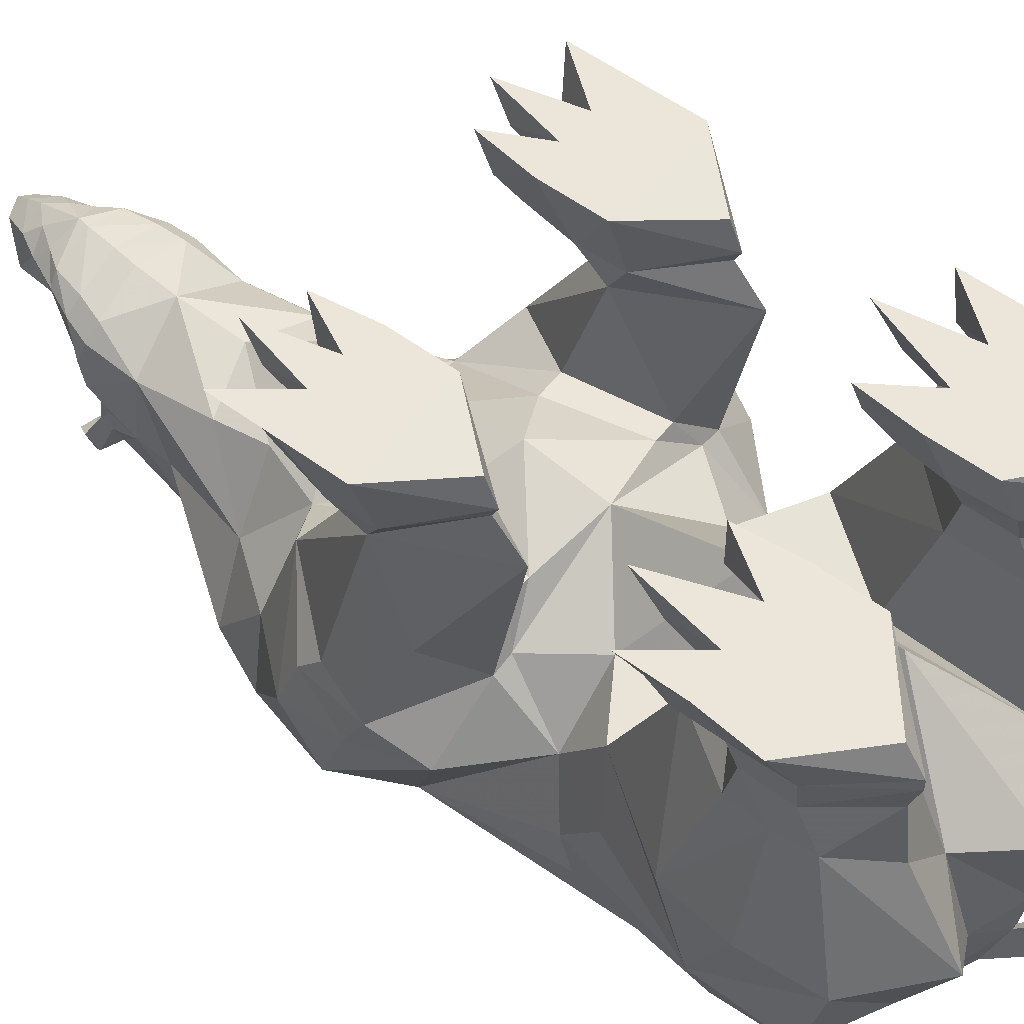
<metadata>
{"format":"obj","ext":"obj","renderer":"f3d","projection":"perspective","resolution":1024,"background":"white","views":[{"elev":55.4,"azim":-52.1,"up":"+Y"}]}
</metadata>
<code>
v 0.2422 -1.242 -0.03125
v 0.1484 -1.375 -0.3125
v 0.2344 -1.336 -0.25
v 0.3359 -1.242 -0.2578
v 0.4297 -1.133 -0.25
v 0.25 -1.234 0.2031
v 0.1484 -1.336 0.1719
v 0 -1.328 -0.08594
v 0 -1.367 -0.3203
v 0.1641 -1.273 -0.3906
v 0.2969 -1.203 -0.4062
v 0.3828 -1.078 -0.3828
v 0.3984 -0.875 -0.2422
v 0.5391 -0.8438 -0.07812
v 0.5469 -0.9844 0.03125
v 0.4297 -1.062 0.1719
v 0.3516 -1.211 0.6484
v 0.1797 -1.375 0.6641
v 0 -1.359 0.1562
v -0.1484 -1.336 0.1719
v -0.2422 -1.242 -0.03125
v -0.1484 -1.375 -0.3125
v -0.1641 -1.273 -0.3906
v 0 -1.297 -0.4219
v 0.1328 -1.219 -0.6406
v 0.1719 -1.141 -0.6406
v 0.1953 -0.9609 -0.6641
v 0.2812 -0.8906 -0.3984
v 0.2188 -0.7109 -0.25
v 0.3516 -0.6094 -0.1719
v 0.5156 -0.7188 -0.03906
v 0.5469 -0.8047 0.09375
v 0.5078 -0.7812 0.2734
v 0.3359 -0.7812 0.4375
v 0.3906 -0.9609 0.4844
v 0.3906 -1.07 0.5156
v 0.4688 -0.9922 0.8906
v 0.3516 -1.133 1.055
v 0.1797 -1.133 1.156
v 0 -1.32 1
v 0 -1.414 0.7344
v -0.1797 -1.375 0.6641
v -0.25 -1.234 0.2031
v -0.4297 -1.133 -0.25
v -0.3359 -1.242 -0.2578
v -0.2344 -1.336 -0.25
v -0.2969 -1.203 -0.4062
v -0.1328 -1.219 -0.6406
v 0 -1.227 -0.6172
v 0.0625 -1.133 -0.8672
v 0.1328 -1.117 -0.8672
v 0.1797 -0.9844 -0.7734
v 0.1641 -0.7969 -0.7656
v 0.1641 -0.75 -0.5547
v 0.1641 -0.7109 -0.4062
v 0 -0.5859 -0.3438
v 0 -0.5859 -0.1953
v 0.1484 -0.5312 0.01562
v 0.2188 -0.5312 0.01562
v 0.25 -0.2422 0.09375
v 0.3516 -0.2422 0.03906
v 0.4453 -0.2422 0.09375
v 0.5078 -0.6562 0.01562
v 0.5469 -0.6953 0.1484
v 0.3516 -0.625 0.2969
v 0.2969 -0.6172 0.2969
v 0.1797 -0.625 0.4453
v 0.3516 -0.6094 0.5547
v 0.4062 -0.8125 0.5859
v 0.3594 -0.8203 1.203
v 0.125 -0.8984 1.219
v 0.007812 -1.008 1.258
v 0.01562 -1.18 1.211
v 0 -1.188 1.219
v -0.01562 -1.18 1.211
v -0.1797 -1.133 1.156
v 0.5234 -0.8359 0.8672
v 0.5234 -0.5859 0.7891
v 0.5469 -0.5859 0.9688
v 0.5234 -0.6016 1.156
v 0.5234 -0.8438 1.109
v 0.3516 -0.5859 1.312
v 0.1641 -0.6016 1.156
v 0 -0.875 1.273
v -0.007812 -1.008 1.258
v 0.007812 -0.9531 1.297
v 0.01562 -0.9531 1.32
v 0.01562 -1.062 1.297
v 0.3516 -0.2812 0.7031
v 0.4609 -0.2891 0.8672
v 0.4688 -0.2891 0.9688
v 0.4609 -0.2891 1.062
v 0.3516 -0.3438 1.172
v 0.2031 -0.2891 1.062
v 0.2031 -0.2891 0.9688
v 0.2031 -0.2891 0.8672
v 0.1641 -0.5859 0.7891
v 0 -0.375 0.6094
v 0 -0.3594 0.9297
v 0 -0.6719 1.289
v -0.1641 -0.6016 1.156
v -0.125 -0.8984 1.219
v -0.01562 -1.062 1.297
v -0.01562 -0.9531 1.32
v -0.007812 -0.9531 1.297
v 0 -0.9062 1.367
v 0 -0.9609 1.359
v 0 -1.062 1.312
v 0.2031 -0.1797 0.8906
v 0.3516 -0.1797 0.8047
v 0.4609 -0.1797 0.8906
v 0.4609 -0.1797 1.008
v 0.3516 -0.1797 1.148
v 0.2031 -0.1797 1.008
v 0.1797 -0.1016 1.008
v 0.1797 -0.1094 0.8672
v 0.3516 -0.125 0.8203
v 0.4688 -0.1094 0.8672
v 0.4688 -0.1016 1.008
v 0.3516 -0.1016 1.172
v 0 -0.4766 0.2969
v -0.1797 -0.625 0.4453
v -0.1641 -0.5859 0.7891
v 0.4453 -0.5312 0.1875
v 0.3516 -0.1953 0.375
v 0.25 -0.5234 0.2578
v 0.1953 -0.5234 0.2578
v 0.3516 -0.1094 0.2969
v 0.2422 -0.1562 0.1406
v 0 -0.4453 0.09375
v -0.1953 -0.5234 0.2578
v -0.2969 -0.6172 0.2969
v -0.3359 -0.7812 0.4375
v -0.3516 -0.6094 0.5547
v -0.2031 -0.2891 0.8672
v -0.2031 -0.2891 0.9688
v -0.2031 -0.2891 1.062
v -0.3516 -0.3438 1.172
v -0.3516 -0.5859 1.312
v -0.3594 -0.8203 1.203
v -0.3516 -1.133 1.055
v -0.3516 -1.211 0.6484
v -0.4297 -1.062 0.1719
v -0.5469 -0.9844 0.03125
v -0.5391 -0.8438 -0.07812
v -0.3984 -0.875 -0.2422
v -0.3828 -1.078 -0.3828
v 0.4688 -0.1562 0.1406
v 0.3516 -0.07812 0.3125
v 0.2109 0 0.1172
v 0.2422 -0.1641 0.02344
v 0.3516 -0.1641 -0.04688
v 0.4688 -0.1641 0.02344
v 0.5078 0 0.1172
v 0.3516 -0.007812 0.2812
v 0.3047 0 -0.0625
v 0.2109 0 -0.04688
v 0.25 -0.1406 -0.1094
v 0.3516 -0.1406 -0.125
v 0.4453 -0.1406 -0.1094
v 0.5078 0 -0.04688
v 0.3984 0 -0.0625
v 0.3516 0 -0.2578
v 0.3516 -0.1016 -0.2109
v 0.25 -0.1172 -0.1719
v 0.2344 0 -0.2031
v -0.1484 -0.5312 0.01562
v -0.2188 -0.5312 0.01562
v -0.25 -0.5234 0.2578
v -0.3516 -0.625 0.2969
v -0.5078 -0.7812 0.2734
v -0.3906 -0.9609 0.4844
v -0.4062 -0.8125 0.5859
v -0.5234 -0.8359 0.8672
v -0.5234 -0.5859 0.7891
v -0.3516 -0.2812 0.7031
v -0.2031 -0.1797 0.8906
v -0.2031 -0.1797 1.008
v -0.3516 -0.1797 1.148
v -0.4609 -0.2891 1.062
v -0.5234 -0.6016 1.156
v -0.5234 -0.8438 1.109
v -0.4688 -0.9922 0.8906
v -0.3906 -1.07 0.5156
v -0.5469 -0.5859 0.9688
v -0.4688 -0.2891 0.9688
v -0.4609 -0.2891 0.8672
v -0.3516 -0.1797 0.8047
v -0.1797 -0.1094 0.8672
v -0.1797 -0.1016 1.008
v -0.3516 -0.1016 1.172
v -0.4609 -0.1797 1.008
v 0.5156 0 0.9688
v 0.3516 -0.07031 1.172
v 0.1641 0 0.9688
v 0.1641 0 0.8125
v 0.2031 -0.125 0.75
v 0.3516 -0.125 0.7344
v 0.4609 -0.125 0.75
v 0.5 0 0.8125
v 0.3906 0 0.7969
v 0.2734 0 0.7969
v 0.3516 0 1.125
v 0.1797 0 0.6562
v 0.2031 -0.08594 0.6719
v 0.3516 -0.08594 0.6562
v 0.4609 -0.08594 0.6953
v 0.5 0 0.6562
v 0.5078 0 -0.2031
v 0.4453 -0.1016 -0.1641
v 0.3516 0 0.5781
v 0 -0.7109 -0.6094
v -0.1641 -0.7109 -0.4062
v -0.2188 -0.7109 -0.25
v -0.3516 -0.6094 -0.1719
v -0.25 -0.2422 0.09375
v -0.3516 -0.1953 0.375
v -0.4453 -0.5312 0.1875
v -0.5469 -0.6953 0.1484
v -0.5469 -0.8047 0.09375
v 0 -0.7031 -0.7891
v -0.1641 -0.75 -0.5547
v -0.2812 -0.8906 -0.3984
v -0.5156 -0.7188 -0.03906
v -0.5078 -0.6562 0.01562
v -0.4453 -0.2422 0.09375
v -0.3516 -0.2422 0.03906
v -0.2422 -0.1641 0.02344
v -0.2422 -0.1562 0.1406
v -0.3516 -0.1094 0.2969
v 0.1328 -0.7266 -0.8828
v 0 -0.6875 -0.8984
v -0.1328 -0.7266 -0.8828
v -0.1641 -0.7969 -0.7656
v -0.1953 -0.9609 -0.6641
v 0.1641 -1.023 -0.8828
v 0.1562 -1.086 -0.9219
v 0.1172 -1.086 -0.9219
v 0.08594 -1.078 -0.8984
v 0.09375 -1.023 -0.8828
v 0.1719 -1.008 -0.8828
v 0.2031 -1.055 -0.9062
v 0.1641 -1.055 -0.8906
v 0.1719 -1.102 -0.9531
v 0.1172 -1.133 -0.9609
v 0.04688 -1.086 -0.8906
v 0.03125 -1.062 -0.9062
v 0.03125 -0.9531 -1.047
v 0.1172 -0.9453 -0.9922
v 0.1406 -0.8906 -0.9609
v 0.1562 -0.9609 -0.8906
v 0.1719 -0.9688 -0.8516
v 0.1719 -1.023 -0.8516
v 0.1953 -1.094 -0.875
v 0.1719 -1.148 -0.9141
v 0.1172 -1.148 -0.9219
v 0 -1.117 -0.8828
v 0 -1.07 -0.9453
v 0 -1.008 -1.039
v 0 -0.9375 -1.102
v 0.03906 -0.9219 -1.07
v 0.1016 -0.9297 -1
v 0.125 -0.8906 -0.9844
v 0.1172 -0.8594 -1.008
v 0.1562 -0.7422 -0.9531
v 0.1875 -0.8203 -0.9062
v 0.1953 -0.875 -0.8828
v 0.1797 -0.9141 -0.875
v 0 -0.8828 -1.117
v 0.03906 -0.8906 -1.07
v 0.0625 -0.9141 -1.039
v 0.08594 -0.9141 -1
v 0.1016 -0.8984 -0.9922
v 0.08594 -0.8906 -1.031
v 0.05469 -0.8672 -1.047
v 0.08594 -0.8203 -1.07
v 0.125 -0.7344 -1.023
v 0.1016 -0.6953 -1.023
v 0.1172 -0.7031 -0.9453
v 0.1719 -0.7656 -0.8906
v 0 -0.875 -1.148
v -0.03906 -0.8906 -1.07
v -0.05469 -0.8672 -1.047
v -0.04688 -0.8359 -1.141
v 0 -0.8594 -1.164
v 0.04688 -0.8359 -1.141
v 0.05469 -0.8906 -1.047
v 0.08594 -0.8047 -1.156
v 0.03125 -0.7656 -1.227
v 0.03906 -0.7344 -1.219
v 0.0625 -0.7188 -1.156
v 0.08594 -0.7344 -1.109
v 0 -0.7734 -1.234
v -0.03125 -0.7656 -1.227
v 0 -0.7422 -1.234
v 0 -0.6953 -1.195
v 0 -0.6797 -1.156
v 0.03906 -0.6875 -1.117
v 0.07031 -0.6953 -1.07
v 0 -0.7109 -1.227
v 0 -0.6641 -1.102
v 0 -0.6484 -1.047
v 0 -0.6562 -1.023
v 0 -0.6719 -0.9531
v -0.0625 -1.133 -0.8672
v -0.04688 -1.086 -0.8906
v -0.03125 -1.062 -0.9062
v -0.03125 -0.9531 -1.047
v -0.03906 -0.9219 -1.07
v -0.0625 -0.9141 -1.039
v -0.05469 -0.8906 -1.047
v -0.08594 -0.8906 -1.031
v -0.125 -0.8906 -0.9844
v -0.1172 -0.8594 -1.008
v -0.08594 -0.8203 -1.07
v -0.08594 -0.8047 -1.156
v -0.03906 -0.7344 -1.219
v -0.0625 -0.7188 -1.156
v -0.03906 -0.6875 -1.117
v -0.07031 -0.6953 -1.07
v -0.1016 -0.6953 -1.023
v -0.1172 -0.7031 -0.9453
v -0.4688 -0.1016 1.008
v -0.4688 -0.1094 0.8672
v -0.4609 -0.1797 0.8906
v -0.3516 -0.125 0.8203
v -0.3516 -0.125 0.7344
v -0.2031 -0.125 0.75
v -0.1641 0 0.8125
v -0.1641 0 0.9688
v -0.3516 -0.07031 1.172
v -0.5156 0 0.9688
v -0.5 0 0.8125
v -0.4609 -0.125 0.75
v -0.4688 -0.1562 0.1406
v -0.4688 -0.1641 0.02344
v -0.3516 -0.1641 -0.04688
v -0.3516 -0.1406 -0.125
v -0.25 -0.1406 -0.1094
v -0.2109 0 -0.04688
v -0.2109 0 0.1172
v -0.3516 -0.07812 0.3125
v -0.5078 0 0.1172
v -0.5078 0 -0.04688
v -0.4453 -0.1406 -0.1094
v -0.3984 0 -0.0625
v -0.3516 -0.1016 -0.2109
v -0.3047 0 -0.0625
v -0.25 -0.1172 -0.1719
v -0.2344 0 -0.2031
v -0.3516 -0.007812 0.2812
v -0.3516 0 1.125
v -0.2734 0 0.7969
v -0.3906 0 0.7969
v -0.5 0 0.6562
v -0.4609 -0.08594 0.6953
v -0.3516 -0.08594 0.6562
v -0.2031 -0.08594 0.6719
v -0.1797 0 0.6562
v -0.3516 0 -0.2578
v -0.5078 0 -0.2031
v -0.4453 -0.1016 -0.1641
v -0.3516 0 0.5781
v -0.1719 -1.141 -0.6406
v -0.1797 -0.9844 -0.7734
v -0.1328 -1.117 -0.8672
v -0.1641 -1.023 -0.8828
v -0.1172 -1.086 -0.9219
v -0.1562 -1.086 -0.9219
v -0.1641 -1.055 -0.8906
v -0.2031 -1.055 -0.9062
v -0.1719 -1.008 -0.8828
v -0.09375 -1.023 -0.8828
v -0.08594 -1.078 -0.8984
v -0.1172 -1.133 -0.9609
v -0.1719 -1.102 -0.9531
v -0.1172 -1.148 -0.9219
v -0.1719 -1.148 -0.9141
v -0.1953 -1.094 -0.875
v -0.1719 -1.023 -0.8516
v -0.1719 -0.9688 -0.8516
v -0.1562 -0.9609 -0.8906
v -0.1406 -0.8906 -0.9609
v -0.1172 -0.9453 -0.9922
v -0.1797 -0.9141 -0.875
v -0.1953 -0.875 -0.8828
v -0.1875 -0.8203 -0.9062
v -0.1562 -0.7422 -0.9531
v -0.1016 -0.9297 -1
v -0.1016 -0.8984 -0.9922
v -0.08594 -0.9141 -1
v -0.08594 -0.7344 -1.109
v -0.125 -0.7344 -1.023
v -0.1719 -0.7656 -0.8906
f 1 2 3
f 1 3 4
f 1 4 5
f 1 5 6
f 1 6 7
f 1 7 8
f 1 8 2
f 2 8 9
f 2 9 10
f 2 10 11
f 2 11 3
f 3 11 4
f 4 11 5
f 5 11 12
f 5 14 15
f 5 15 16
f 5 16 6
f 6 16 17
f 6 17 18
f 6 18 7
f 7 18 19
f 7 19 8
f 8 19 20
f 8 20 21
f 8 21 22
f 8 22 9
f 9 22 23
f 9 23 24
f 9 24 10
f 10 24 25
f 10 25 11
f 11 25 12
f 12 25 26
f 12 26 27
f 14 31 32
f 14 32 15
f 15 32 33
f 15 33 16
f 16 35 36
f 16 36 17
f 17 36 37
f 17 37 38
f 17 38 18
f 18 38 39
f 18 39 40
f 18 40 41
f 18 41 19
f 19 41 42
f 19 42 20
f 20 42 43
f 20 43 21
f 21 43 44
f 21 44 45
f 21 45 46
f 21 46 22
f 22 46 47
f 22 47 23
f 23 47 48
f 23 48 24
f 24 48 49
f 24 49 25
f 25 49 50
f 25 50 51
f 25 51 26
f 26 51 52
f 26 52 27
f 31 64 32
f 32 64 33
f 35 37 36
f 37 70 38
f 38 70 71
f 38 71 39
f 39 71 72
f 39 72 73
f 39 73 40
f 40 73 74
f 40 74 75
f 40 75 76
f 40 76 42
f 40 42 41
f 71 84 72
f 84 102 85
f 85 102 76
f 85 76 75
f 88 107 108
f 88 108 73
f 73 108 74
f 74 108 75
f 75 108 103
f 103 108 107
f 102 140 141
f 102 141 76
f 76 141 42
f 42 141 142
f 42 142 43
f 43 142 143
f 43 143 44
f 44 143 144
f 44 144 145
f 44 147 47
f 44 47 45
f 45 47 46
f 140 183 141
f 141 183 142
f 142 183 184
f 142 184 143
f 143 184 172
f 172 184 183
f 171 219 220
f 171 220 144
f 171 144 143
f 219 224 220
f 220 224 145
f 220 145 144
f 240 247 248
f 240 248 249
f 246 256 50
f 246 50 257
f 246 257 247
f 247 257 258
f 247 258 248
f 248 258 259
f 248 259 260
f 248 260 261
f 248 261 249
f 260 269 261
f 50 49 257
f 257 49 305
f 257 305 306
f 257 306 307
f 257 307 258
f 258 307 308
f 258 308 259
f 259 308 260
f 260 308 309
f 260 309 269
f 147 364 48
f 147 48 47
f 364 147 235
f 364 235 365
f 364 365 366
f 364 366 48
f 48 366 305
f 48 305 49
f 373 384 308
f 373 308 307
f 377 306 305
f 384 309 308
f 5 12 13
f 5 13 14
f 12 27 28
f 12 28 13
f 13 28 29
f 13 29 30
f 13 30 14
f 14 30 31
f 16 33 34
f 16 34 35
f 27 52 53
f 27 53 28
f 29 59 30
f 30 59 60
f 30 60 61
f 30 61 62
f 30 62 63
f 30 63 31
f 31 63 64
f 33 64 65
f 33 65 34
f 34 68 69
f 34 69 35
f 35 69 37
f 77 37 69
f 77 69 68
f 77 68 78
f 77 78 79
f 77 79 80
f 77 80 81
f 77 81 37
f 37 81 70
f 70 81 80
f 70 80 82
f 70 82 71
f 71 82 83
f 71 83 84
f 72 84 85
f 72 85 86
f 72 86 87
f 72 87 88
f 72 88 73
f 72 73 88
f 78 89 90
f 78 90 91
f 78 91 79
f 79 91 92
f 79 92 80
f 80 92 82
f 82 92 93
f 82 93 83
f 83 93 94
f 83 94 95
f 83 95 96
f 83 96 97
f 83 100 84
f 84 100 101
f 84 101 102
f 85 75 103
f 85 103 104
f 85 104 105
f 85 105 86
f 86 105 106
f 86 106 87
f 87 106 107
f 87 107 88
f 103 107 104
f 104 107 106
f 104 106 105
f 78 68 89
f 89 68 96
f 89 96 109
f 89 109 110
f 89 110 90
f 90 110 111
f 90 111 91
f 91 111 112
f 91 112 92
f 92 112 113
f 92 113 93
f 93 113 94
f 94 113 114
f 94 114 95
f 95 114 96
f 96 114 109
f 109 114 115
f 109 115 116
f 109 116 110
f 110 116 117
f 110 117 111
f 111 117 118
f 111 118 112
f 112 118 119
f 112 119 120
f 112 120 113
f 113 120 115
f 113 115 114
f 96 68 97
f 62 64 63
f 64 62 124
f 64 124 65
f 65 124 125
f 65 125 126
f 124 62 125
f 125 62 128
f 125 128 129
f 125 129 60
f 125 60 126
f 126 60 59
f 123 134 135
f 123 135 101
f 101 135 136
f 101 136 137
f 101 137 138
f 101 138 139
f 101 139 102
f 102 139 140
f 44 145 146
f 44 146 147
f 128 62 148
f 128 148 149
f 128 149 129
f 129 149 150
f 129 150 151
f 129 151 60
f 60 151 61
f 61 151 152
f 61 152 62
f 62 152 153
f 62 153 148
f 148 153 154
f 148 154 149
f 149 154 155
f 149 155 150
f 150 155 154
f 150 154 156
f 150 156 157
f 150 157 151
f 151 157 158
f 151 158 159
f 151 159 152
f 152 159 160
f 152 160 153
f 153 160 161
f 153 161 154
f 154 161 162
f 154 162 156
f 156 159 158
f 133 170 171
f 133 171 143
f 133 143 172
f 133 172 173
f 133 173 134
f 134 173 174
f 134 174 175
f 134 175 176
f 134 176 135
f 135 176 177
f 135 177 178
f 135 178 136
f 136 178 137
f 137 178 179
f 137 179 138
f 138 179 180
f 138 180 139
f 139 180 181
f 139 181 140
f 140 181 182
f 140 182 183
f 172 183 173
f 173 183 174
f 174 183 182
f 174 182 181
f 174 181 185
f 174 185 175
f 175 185 186
f 175 186 187
f 175 187 176
f 176 187 188
f 176 188 177
f 177 188 189
f 177 189 190
f 177 190 178
f 178 190 179
f 179 190 191
f 179 191 192
f 179 192 180
f 180 192 186
f 180 186 185
f 180 185 181
f 118 193 119
f 119 193 194
f 119 194 120
f 120 194 115
f 115 194 195
f 115 195 116
f 116 195 196
f 116 196 197
f 116 197 198
f 116 198 117
f 117 198 118
f 118 198 199
f 118 199 200
f 118 200 193
f 193 200 201
f 193 201 202
f 193 202 195
f 193 195 203
f 193 203 194
f 194 203 195
f 195 202 196
f 197 202 198
f 198 201 199
f 162 160 159
f 168 214 215
f 168 215 216
f 168 216 169
f 169 216 217
f 169 217 170
f 170 217 218
f 170 218 219
f 170 219 171
f 214 223 146
f 214 146 215
f 215 146 145
f 215 145 224
f 215 224 225
f 215 225 226
f 215 226 227
f 215 227 216
f 216 227 228
f 216 228 229
f 216 229 217
f 217 229 230
f 217 230 226
f 217 226 218
f 218 226 219
f 219 226 225
f 219 225 224
f 223 234 235
f 223 235 147
f 223 147 146
f 236 240 241
f 236 241 242
f 236 242 243
f 237 243 242
f 237 242 244
f 237 244 245
f 237 245 238
f 238 245 239
f 239 245 246
f 239 246 247
f 239 247 240
f 240 249 250
f 240 250 251
f 240 251 241
f 241 251 252
f 241 252 253
f 241 253 254
f 241 254 242
f 242 254 255
f 242 255 244
f 244 255 256
f 244 256 245
f 245 256 246
f 250 266 267
f 250 267 268
f 250 268 251
f 251 268 252
f 252 268 52
f 252 52 253
f 253 52 51
f 253 51 254
f 254 51 255
f 255 51 256
f 256 51 50
f 261 269 270
f 266 280 53
f 266 53 267
f 267 53 52
f 267 52 268
f 281 270 269
f 281 269 282
f 281 282 283
f 281 275 270
f 269 309 282
f 192 191 323
f 192 323 324
f 192 324 325
f 192 325 186
f 186 325 187
f 187 325 188
f 188 325 326
f 188 326 189
f 189 326 327
f 189 327 328
f 189 328 329
f 189 329 330
f 189 330 190
f 190 330 331
f 190 331 191
f 191 331 323
f 323 331 332
f 323 332 324
f 324 332 333
f 324 333 334
f 324 334 327
f 324 327 326
f 324 326 325
f 230 335 226
f 226 335 336
f 226 336 337
f 226 337 227
f 227 337 228
f 228 337 338
f 228 338 339
f 228 339 340
f 228 340 341
f 228 341 229
f 229 341 342
f 229 342 230
f 230 342 335
f 335 342 343
f 335 343 336
f 336 343 344
f 336 344 345
f 336 345 337
f 337 345 338
f 338 345 346
f 338 348 339
f 340 348 341
f 341 348 343
f 341 343 351
f 341 351 342
f 342 351 343
f 332 331 352
f 332 352 330
f 332 330 353
f 332 353 354
f 332 354 333
f 334 354 327
f 327 353 328
f 329 353 330
f 331 330 352
f 346 344 343
f 346 343 348
f 75 85 103
f 105 86 72
f 105 72 85
f 367 370 371
f 367 371 372
f 367 372 373
f 368 374 375
f 368 375 369
f 369 375 376
f 369 376 371
f 369 371 370
f 374 373 307
f 374 307 306
f 374 306 375
f 375 306 377
f 375 377 376
f 376 377 378
f 376 378 371
f 371 378 379
f 371 379 372
f 372 379 380
f 372 380 381
f 372 381 382
f 372 382 373
f 373 382 383
f 373 383 384
f 377 305 366
f 377 366 378
f 378 366 379
f 379 366 380
f 380 366 365
f 380 365 381
f 381 365 385
f 381 385 382
f 382 385 383
f 383 385 386
f 383 386 387
f 234 394 387
f 234 387 386
f 234 386 365
f 234 365 235
f 386 385 365
f 28 53 54
f 28 54 55
f 28 55 29
f 29 55 56
f 29 56 57
f 29 57 58
f 29 58 59
f 34 65 66
f 34 66 67
f 34 67 68
f 83 97 98
f 83 98 99
f 83 99 100
f 97 68 67
f 97 67 98
f 98 67 121
f 98 121 122
f 98 122 123
f 98 123 101
f 98 101 99
f 99 101 100
f 65 126 66
f 66 126 127
f 66 127 121
f 66 121 67
f 126 59 127
f 127 59 58
f 127 58 130
f 127 130 121
f 121 130 131
f 121 131 132
f 121 132 122
f 122 132 133
f 122 133 134
f 122 134 123
f 58 57 130
f 130 57 167
f 130 167 131
f 131 167 168
f 131 168 169
f 131 169 132
f 132 169 170
f 132 170 133
f 55 212 56
f 56 212 213
f 56 213 214
f 56 214 57
f 57 214 167
f 167 214 168
f 55 54 212
f 212 54 221
f 212 221 222
f 212 222 213
f 213 222 223
f 213 223 214
f 54 53 221
f 221 53 231
f 221 231 232
f 221 232 233
f 221 233 234
f 221 234 222
f 222 234 223
f 250 264 265
f 250 265 266
f 261 270 271
f 263 273 274
f 263 274 275
f 263 275 264
f 264 275 276
f 264 276 277
f 264 277 265
f 265 277 278
f 265 278 279
f 265 279 280
f 265 280 266
f 281 283 284
f 281 284 285
f 281 285 286
f 281 286 275
f 270 275 287
f 270 287 271
f 287 275 274
f 288 275 286
f 288 286 289
f 288 289 290
f 288 290 291
f 288 291 292
f 288 292 276
f 288 276 275
f 293 286 285
f 293 285 284
f 293 284 294
f 293 289 286
f 291 296 297
f 291 297 298
f 291 298 292
f 292 298 299
f 292 299 277
f 292 277 276
f 290 300 296
f 290 296 291
f 298 297 301
f 298 301 302
f 298 302 299
f 299 302 278
f 299 278 277
f 302 303 278
f 278 303 279
f 279 303 304
f 279 304 231
f 279 231 280
f 280 231 53
f 282 309 310
f 282 310 311
f 282 311 283
f 283 311 312
f 283 312 313
f 283 313 314
f 283 314 315
f 283 315 316
f 283 316 284
f 284 316 294
f 294 316 317
f 300 317 296
f 296 317 318
f 296 318 297
f 297 318 319
f 297 319 301
f 301 319 302
f 302 319 320
f 302 320 321
f 302 321 303
f 303 321 322
f 303 322 304
f 304 322 233
f 304 233 232
f 304 232 231
f 383 387 388
f 383 388 314
f 390 313 312
f 316 318 317
f 318 316 392
f 318 392 319
f 319 392 320
f 320 392 393
f 320 393 321
f 321 393 388
f 321 388 322
f 322 388 394
f 322 394 233
f 233 394 234
f 315 314 393
f 315 393 392
f 315 392 316
f 314 388 393
f 394 388 387
f 156 162 163
f 156 163 164
f 156 164 159
f 156 158 165
f 156 165 166
f 156 166 157
f 157 166 165
f 157 165 158
f 196 202 204
f 196 204 205
f 196 205 197
f 197 205 202
f 198 202 206
f 198 206 201
f 199 201 207
f 199 207 200
f 200 207 208
f 200 208 201
f 201 208 207
f 209 162 161
f 209 161 210
f 209 210 162
f 162 210 160
f 162 159 164
f 162 164 163
f 210 161 160
f 211 202 201
f 211 201 206
f 211 206 202
f 204 202 205
f 236 237 238
f 236 238 239
f 236 239 240
f 236 243 237
f 338 346 347
f 338 347 348
f 339 348 349
f 339 349 340
f 340 349 350
f 340 350 348
f 333 354 355
f 333 355 356
f 333 356 334
f 334 356 354
f 327 354 357
f 327 357 353
f 328 353 358
f 328 358 329
f 329 358 359
f 329 359 353
f 346 348 360
f 346 360 347
f 347 360 348
f 361 344 346
f 361 346 362
f 361 362 344
f 344 362 345
f 345 362 346
f 350 349 348
f 355 354 356
f 363 354 353
f 363 353 357
f 363 357 354
f 359 358 353
f 367 368 369
f 367 369 370
f 367 373 374
f 367 374 368
f 249 261 262
f 249 262 250
f 250 262 263
f 250 263 264
f 261 271 262
f 262 271 272
f 262 272 273
f 262 273 263
f 383 314 313
f 383 313 389
f 383 389 384
f 384 389 309
f 390 391 389
f 390 389 313
f 310 309 389
f 310 389 391
f 271 287 274
f 310 312 311
f 271 274 273
f 271 273 272
f 390 310 391
f 390 312 310
f 293 294 295
f 293 295 289
f 295 290 289
f 294 317 295
f 290 295 300
f 295 317 300

</code>
